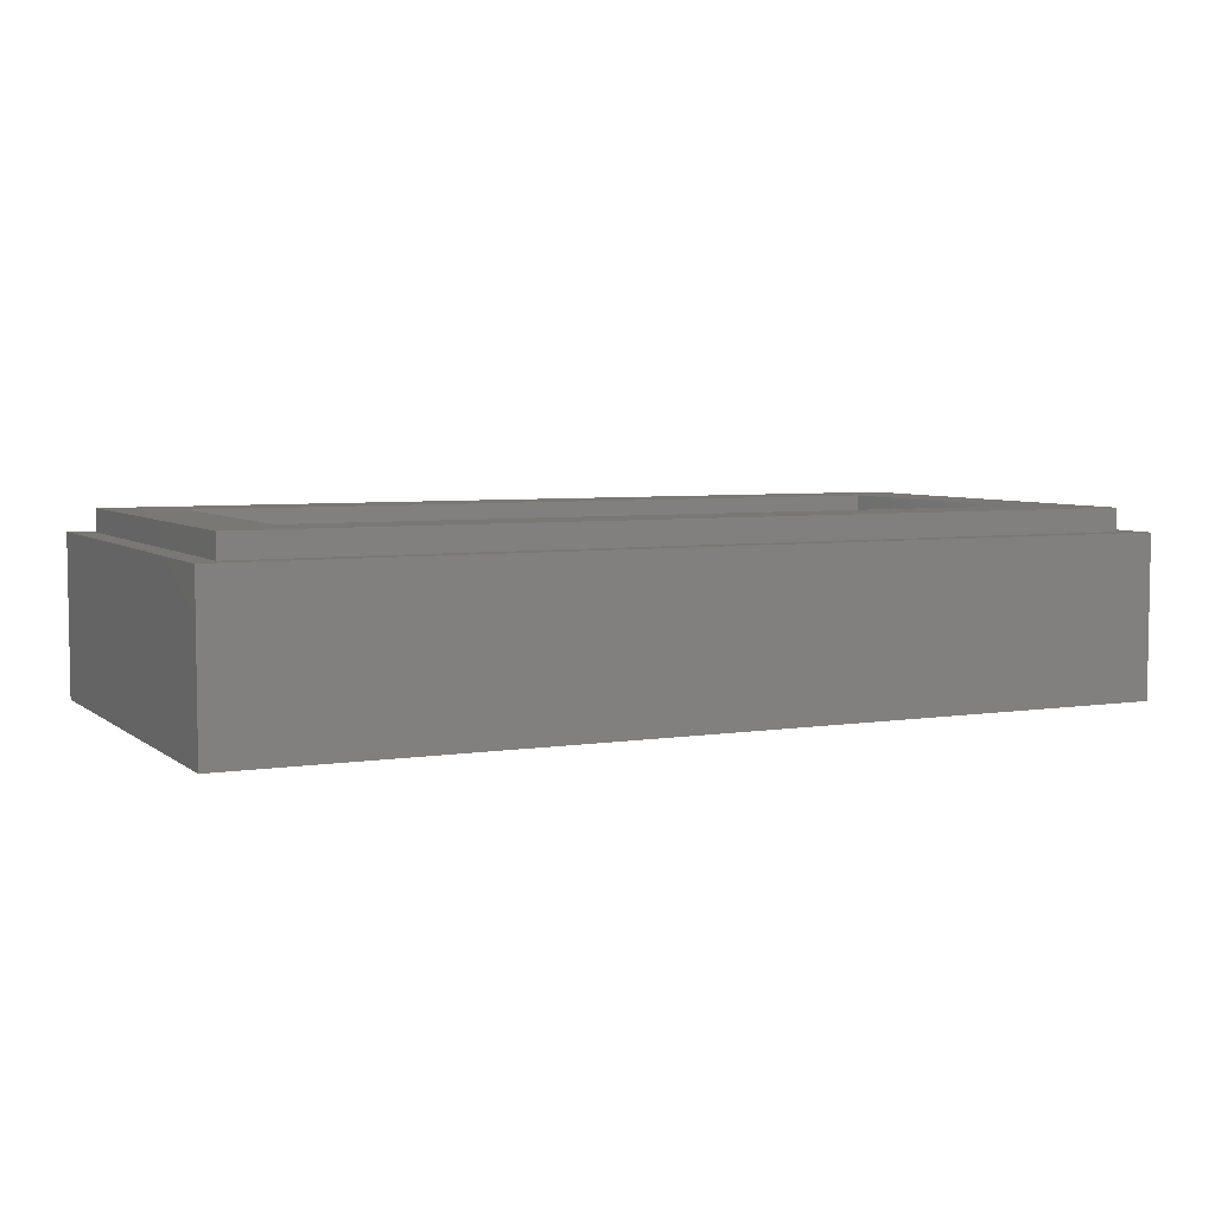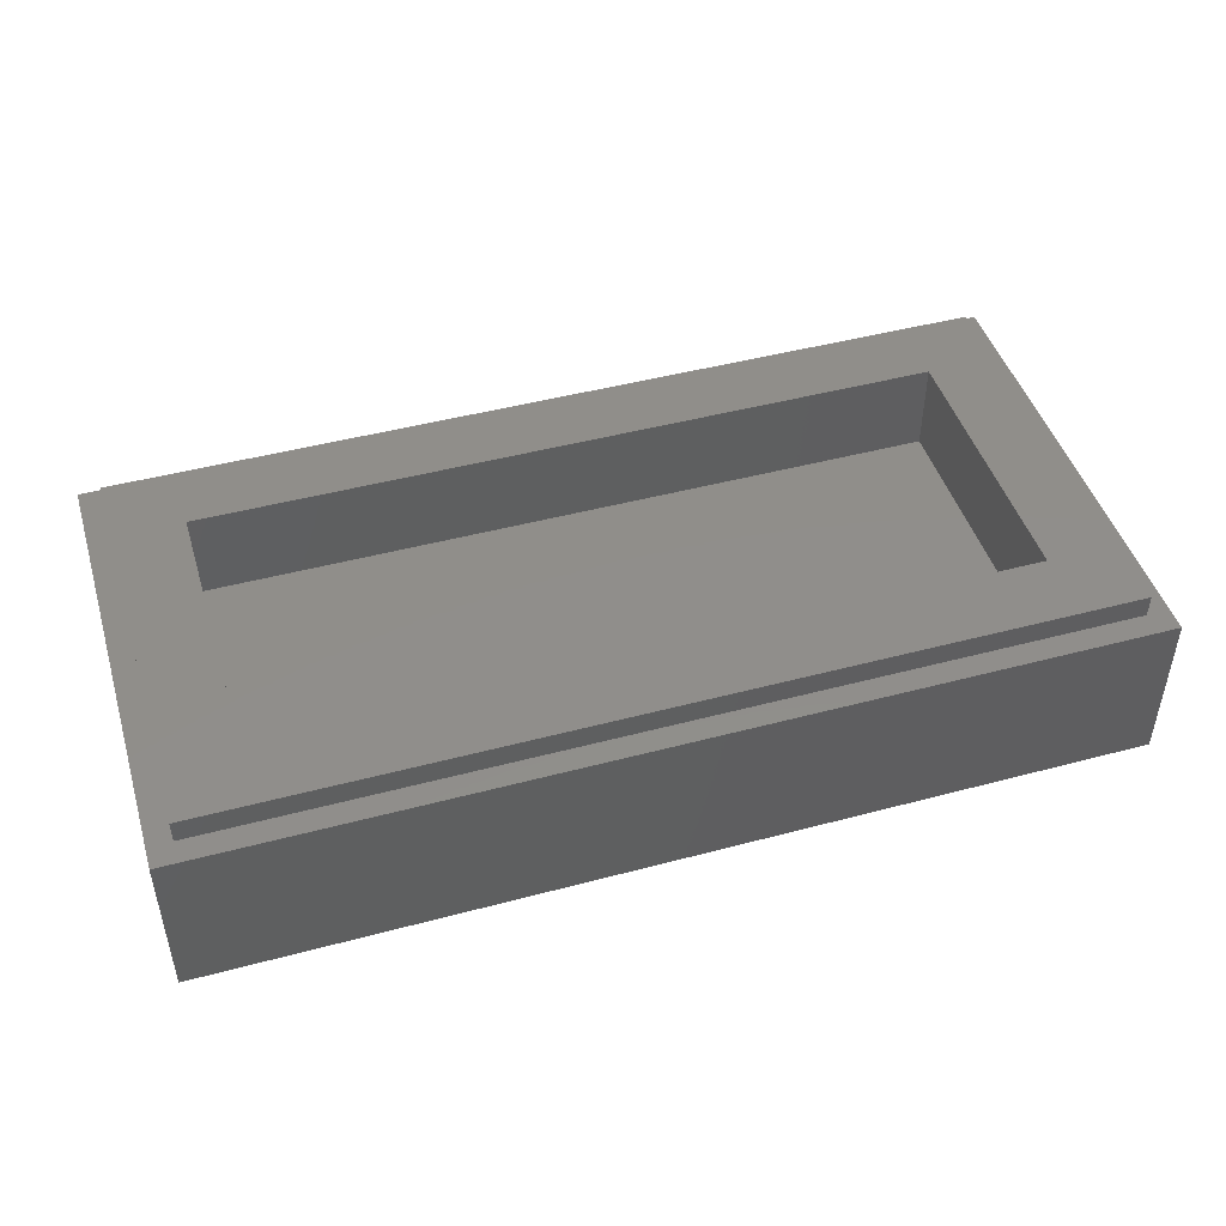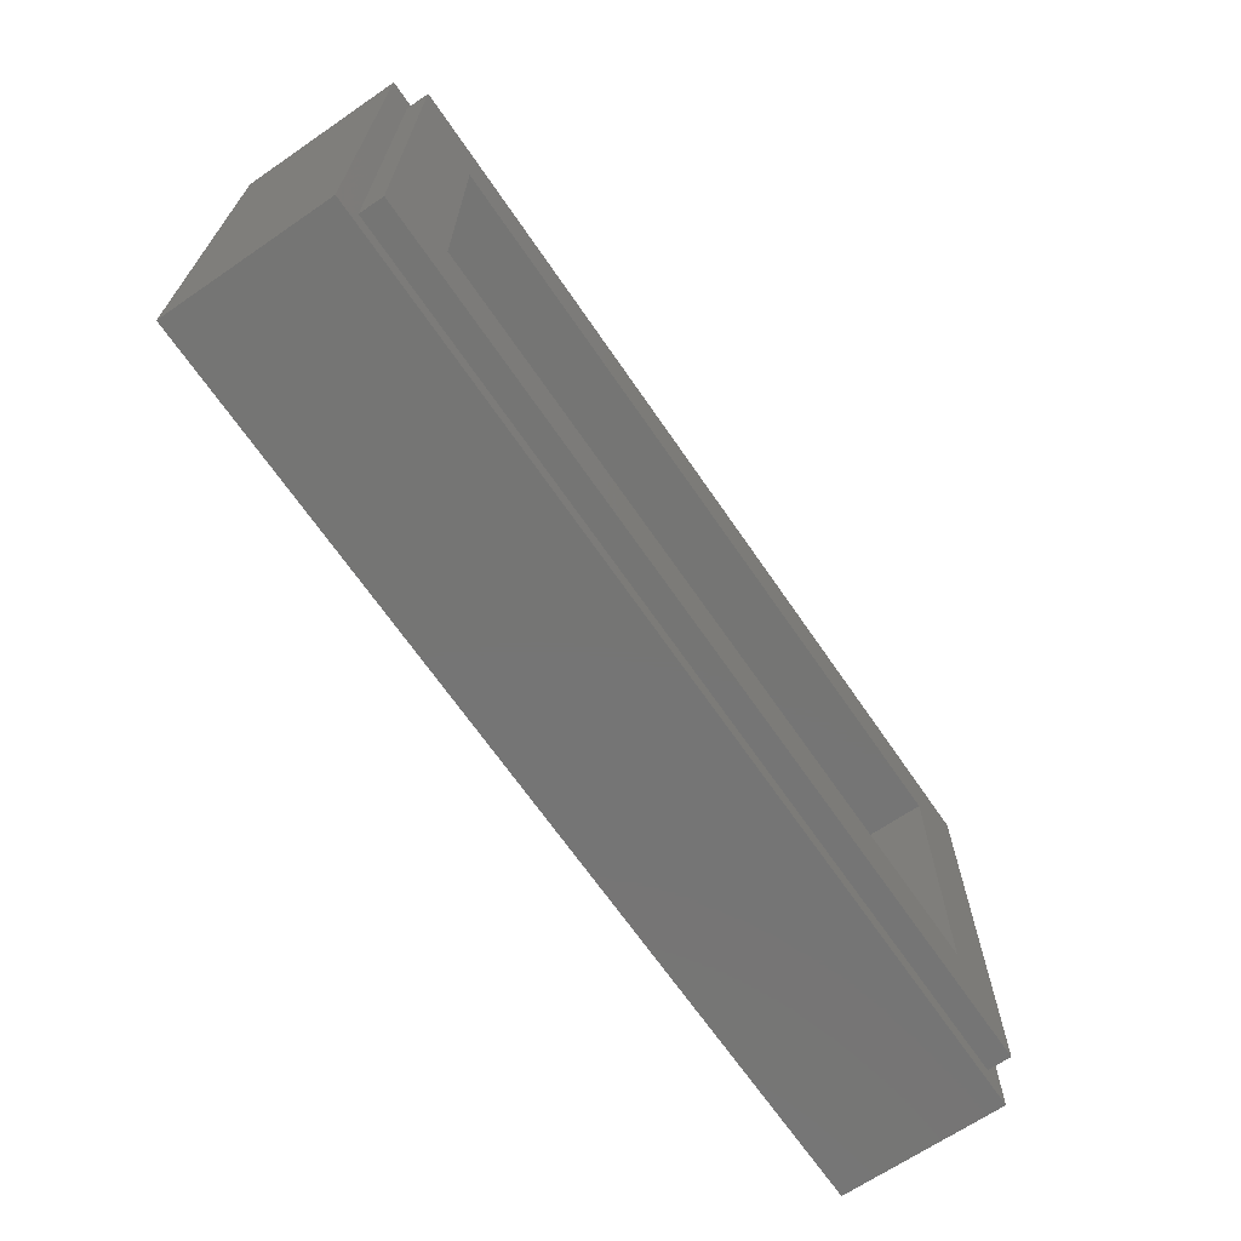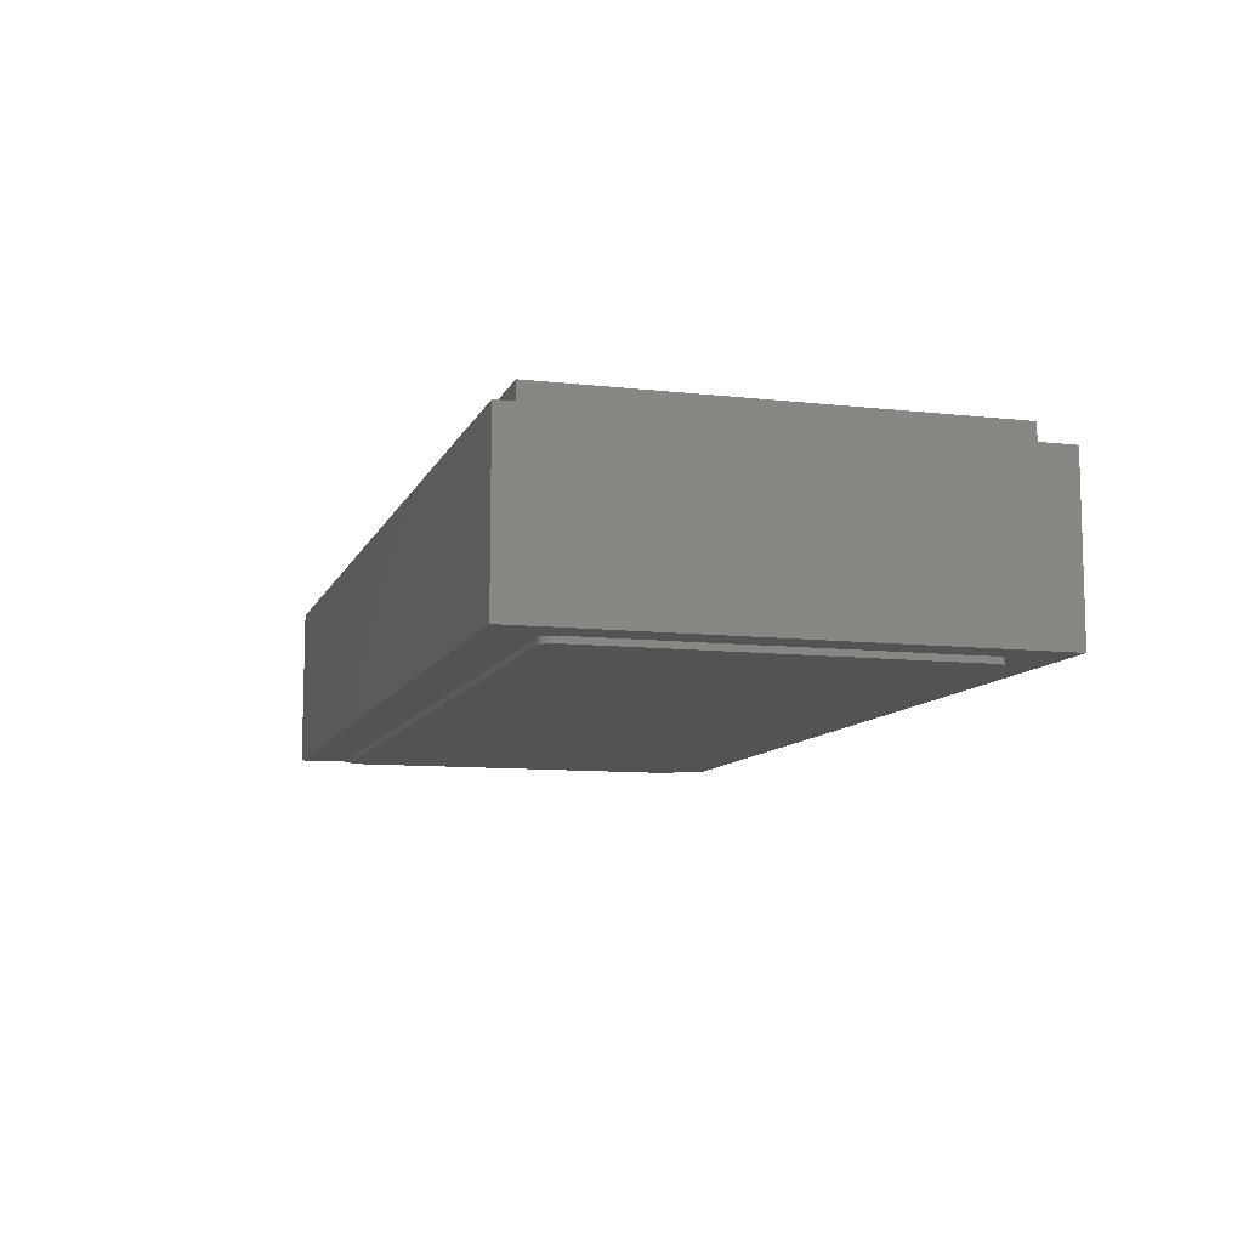
<metadata>
{"format":"stl","ext":"stl","renderer":"f3d","projection":"perspective","resolution":1024,"background":"white","views":[{"elev":5.4,"azim":-26.0,"up":"+Y"},{"elev":46.4,"azim":-16.9,"up":"+Y"},{"elev":-67.4,"azim":124.4,"up":"+Z"},{"elev":-9.8,"azim":73.7,"up":"+Y"}]}
</metadata>
<code>
# stl→obj: 282 verts, 556 faces
v 0.8 0 -0.4
v 0.8 0 0.4
v -0.8 0 0.4
v -0.8 0 -0.4
v -0.76 0.32 0.36
v -0.64 0.32 0.24
v -0.64 0.32 -0.24
v -0.76 0.32 -0.36
v 0.76 0.32 -0.36
v 0.64 0.32 -0.24
v 0.64 0.32 0.24
v 0.76 0.32 0.36
v -0.8 0.28 0.4
v -0.76 0.28 0.36
v -0.76 0.28 -0.36
v -0.8 0.28 -0.4
v 0.8 0.28 -0.4
v 0.76 0.28 -0.36
v 0.76 0.28 0.36
v 0.8 0.28 0.4
v -0.64 0.16 0.24
v 0.64 0.16 0.24
v 0.64 0.16 -0.24
v -0.64 0.16 -0.24
v 0.72 0 -0.32
v -0.72 0 -0.32
v -0.72 0 0.32
v 0.72 0 0.32
v -0.72 -0.01 0.32
v 0.72 -0.01 0.32
v -0.72 -0.01 -0.32
v 0.72 -0.01 -0.32
v -0.74 -0.01 0.3
v -0.74 0 0.3
v -0.74 0 -0.3
v -0.74 -0.01 -0.3
v 0.74 -0.01 0.3
v 0.74 -0.01 -0.3
v 0.74 0 -0.3
v 0.74 0 0.3
v -0.338 -0.01 -0.012
v -0.1622 -0.01 -0.012
v -0.256 -0.01 0
v -0.338 -0.01 0
v -0.236 -0.01 0
v -0.16 -0.01 0
v -0.076 -0.01 0
v -0.076 -0.01 0.096
v -0.096 -0.01 0.096
v -0.096 -0.01 0
v -0.236 -0.01 0.096
v -0.256 -0.01 0.096
v 0.248 -0.01 0
v 0.248 -0.01 0.096
v 0.228 -0.01 0.096
v 0.228 -0.01 0
v 0.088 -0.01 0
v 0.088 -0.01 0.096
v 0.068 -0.01 0.096
v 0.068 -0.01 0
v 0.338 -0.01 -0.012
v 0.338 -0.01 0
v 0.16 -0.01 -0.012
v -0.224 -0.01 0.096
v -0.224 -0.01 0.128
v -0.268 -0.01 0.128
v -0.268 -0.01 0.096
v -0.108 -0.01 0.128
v -0.064 -0.01 0.096
v -0.064 -0.01 0.128
v -0.108 -0.01 0.096
v 0.056 -0.01 0.128
v 0.1 -0.01 0.096
v 0.1 -0.01 0.128
v 0.056 -0.01 0.096
v 0.216 -0.01 0.128
v 0.26 -0.01 0.096
v 0.26 -0.01 0.128
v 0.216 -0.01 0.096
v -0.14 -0.01 0.01
v -0.14 -0.01 0.136
v -0.16 -0.01 0.136
v -0.16 -0.01 0.01
v 0.7 -0.01 -0.26
v 0.7 -0.01 0.26
v -0.7 -0.01 0.26
v -0.7 -0.01 -0.26
v 0.16 -0.01 -0.26
v 0.35 -0.01 0.26
v -0.35 -0.01 0.26
v -0.274 -0.01 -0.194
v -0.274 -0.01 -0.124
v -0.416 -0.01 -0.124
v -0.416 -0.01 -0.194
v -0.104 -0.01 -0.224
v -0.104 -0.01 -0.154
v -0.246 -0.01 -0.154
v -0.246 -0.01 -0.224
v 0.066 -0.01 -0.194
v 0.066 -0.01 -0.124
v -0.076 -0.01 -0.124
v -0.076 -0.01 -0.194
v 0.236 -0.01 -0.194
v 0.236 -0.01 -0.124
v 0.094 -0.01 -0.124
v 0.094 -0.01 -0.194
v 0.406 -0.01 -0.194
v 0.406 -0.01 -0.124
v 0.264 -0.01 -0.124
v 0.264 -0.01 -0.194
v 0.57 -0.01 0.028
v 0.57 -0.01 0.108
v 0.5392 -0.01 0.102
v 0.5136 -0.01 0.0844
v 0.496 -0.01 0.0588
v 0.49 -0.01 0.028
v 0.496 -0.01 -0.0028
v 0.5136 -0.01 -0.0284
v 0.5392 -0.01 -0.046
v 0.57 -0.01 -0.052
v 0.454 -0.01 0.0776
v 0.472 -0.01 0.066
v 0.4992 -0.01 0.0988
v 0.5 -0.01 0.104
v 0.464 -0.01 0.028
v 0.434 -0.01 0.028
v 0.454 -0.01 -0.0216
v 0.472 -0.01 -0.014
v 0.5 -0.01 -0.0496
v 0.4992 -0.01 -0.0428
v -0.57 -0.01 0.108
v -0.57 -0.01 0.028
v -0.5392 -0.01 0.102
v -0.5136 -0.01 0.0844
v -0.496 -0.01 0.0588
v -0.49 -0.01 0.028
v -0.496 -0.01 -0.0028
v -0.5136 -0.01 -0.0284
v -0.5392 -0.01 -0.046
v -0.57 -0.01 -0.052
v -0.454 -0.01 0.0776
v -0.5 -0.01 0.104
v -0.4992 -0.01 0.0988
v -0.472 -0.01 0.066
v -0.464 -0.01 0.028
v -0.434 -0.01 0.028
v -0.472 -0.01 -0.014
v -0.454 -0.01 -0.0216
v -0.5 -0.01 -0.0496
v -0.4992 -0.01 -0.0428
v 0.382 -0.01 0.172
v 0.382 -0.01 -0.06
v 0.398 -0.01 -0.06
v 0.398 -0.01 0.172
v 0.354 -0.01 0.148
v 0.338 -0.01 -0.036
v 0.354 -0.01 -0.036
v 0.338 -0.01 0.148
v -0.35 -0.01 0.22
v -0.35 -0.01 0.204
v 0.35 -0.01 0.204
v 0.35 -0.01 0.22
v 0.322 -0.01 0.164
v 0.322 -0.01 0.18
v -0.322 -0.01 0.18
v -0.322 -0.01 0.164
v -0.322 -0.01 -0.052
v -0.322 -0.01 -0.068
v 0.322 -0.01 -0.068
v 0.322 -0.01 -0.052
v -0.35 -0.01 -0.092
v 0.08 -0.01 -0.108
v 0.35 -0.01 -0.108
v 0.35 -0.01 -0.092
v -0.35 -0.01 -0.108
v -0.382 -0.01 0.172
v -0.398 -0.01 0.172
v -0.398 -0.01 -0.06
v -0.382 -0.01 -0.06
v -0.354 -0.01 -0.036
v -0.338 -0.01 0.148
v -0.354 -0.01 0.148
v -0.338 -0.01 -0.036
v 0.65 -0.01 0.108
v 0.65 -0.01 -0.052
v 0.65 -0.01 0.028
v -0.398 -0.01 0.22
v -0.65 -0.01 0.108
v -0.65 -0.01 -0.052
v -0.65 -0.01 0.028
v 0.354 -0.01 -0.068
v 0.354 -0.01 0.18
v -0.354 -0.01 -0.068
v -0.354 -0.01 0.18
v 0.398 -0.01 -0.108
v -0.398 -0.01 -0.108
v 0.398 -0.01 0.22
v -0.116 -0.01 0.152
v 0.7277 0 0.3185
v 0.7341 0 0.3141
v 0.7385 0 0.3077
v 0.7385 0 -0.3077
v 0.7341 0 -0.3141
v 0.7277 0 -0.3185
v -0.7385 0 0.3077
v -0.7341 0 0.3141
v -0.7277 0 0.3185
v -0.7277 0 -0.3185
v -0.7341 0 -0.3141
v -0.7385 0 -0.3077
v 0.7277 -0.01 0.3185
v 0.7341 -0.01 0.3141
v 0.7385 -0.01 0.3077
v 0.7385 -0.01 -0.3077
v 0.7341 -0.01 -0.3141
v 0.7277 -0.01 -0.3185
v -0.7385 -0.01 0.3077
v -0.7341 -0.01 0.3141
v -0.7277 -0.01 0.3185
v -0.7277 -0.01 -0.3185
v -0.7341 -0.01 -0.3141
v -0.7385 -0.01 -0.3077
v 0.6006 -0.01 -0.04591
v 0.6266 -0.01 -0.02857
v 0.6439 -0.01 -0.002615
v 0.6439 -0.01 0.05862
v 0.6266 -0.01 0.08457
v 0.6006 -0.01 0.1019
v -0.6006 -0.01 0.1019
v -0.6266 -0.01 0.08457
v -0.6439 -0.01 0.05862
v -0.6439 -0.01 -0.002615
v -0.6266 -0.01 -0.02857
v -0.6006 -0.01 -0.04591
v 0.3342 -0.01 -0.06556
v 0.3281 -0.01 -0.05078
v 0.3446 -0.01 -0.05863
v 0.3333 -0.01 -0.04731
v 0.3516 -0.01 -0.04825
v 0.3368 -0.01 -0.04212
v 0.3684 -0.01 -0.1043
v 0.3622 -0.01 -0.08956
v 0.3839 -0.01 -0.09394
v 0.3726 -0.01 -0.08263
v 0.3943 -0.01 -0.07837
v 0.3796 -0.01 -0.07225
v 0.3516 -0.01 0.1602
v 0.3368 -0.01 0.1541
v 0.3446 -0.01 0.1706
v 0.3333 -0.01 0.1593
v 0.3342 -0.01 0.1776
v 0.3281 -0.01 0.1628
v 0.3943 -0.01 0.1904
v 0.3796 -0.01 0.1842
v 0.3839 -0.01 0.2059
v 0.3726 -0.01 0.1946
v 0.3684 -0.01 0.2163
v 0.3622 -0.01 0.2016
v -0.3516 -0.01 -0.04825
v -0.3368 -0.01 -0.04212
v -0.3446 -0.01 -0.05863
v -0.3333 -0.01 -0.04731
v -0.3342 -0.01 -0.06556
v -0.3281 -0.01 -0.05078
v -0.3943 -0.01 -0.07837
v -0.3796 -0.01 -0.07225
v -0.3839 -0.01 -0.09394
v -0.3726 -0.01 -0.08263
v -0.3684 -0.01 -0.1043
v -0.3622 -0.01 -0.08956
v -0.3342 -0.01 0.1776
v -0.3281 -0.01 0.1628
v -0.3446 -0.01 0.1706
v -0.3333 -0.01 0.1593
v -0.3516 -0.01 0.1602
v -0.3368 -0.01 0.1541
v -0.3684 -0.01 0.2163
v -0.3622 -0.01 0.2016
v -0.3839 -0.01 0.2059
v -0.3726 -0.01 0.1946
v -0.3943 -0.01 0.1904
v -0.3796 -0.01 0.1842
f 1 2 3
f 1 3 4
f 5 6 7
f 5 7 8
f 9 10 11
f 9 11 12
f 12 11 6
f 12 6 5
f 8 7 10
f 8 10 9
f 13 14 15
f 13 15 16
f 17 18 19
f 17 19 20
f 20 19 14
f 20 14 13
f 16 15 18
f 16 18 17
f 13 3 2
f 13 2 20
f 16 4 3
f 16 3 13
f 17 1 4
f 17 4 16
f 20 2 1
f 20 1 17
f 5 14 19
f 5 19 12
f 8 15 14
f 8 14 5
f 9 18 15
f 9 15 8
f 12 19 18
f 12 18 9
f 21 22 23
f 21 23 24
f 21 6 11
f 21 11 22
f 24 7 6
f 24 6 21
f 23 10 7
f 23 7 24
f 22 11 10
f 22 10 23
f 25 26 27
f 27 28 25
f 29 30 28
f 28 27 29
f 31 26 25
f 25 32 31
f 33 34 35
f 35 36 33
f 37 38 39
f 39 40 37
f 39 25 28
f 28 40 39
f 27 26 35
f 35 34 27
f 41 42 43
f 43 44 41
f 43 42 45
f 45 42 46
f 47 48 49
f 49 50 47
f 45 51 52
f 52 43 45
f 53 54 55
f 55 56 53
f 57 58 59
f 59 60 57
f 61 62 53
f 53 63 61
f 63 53 56
f 57 63 56
f 63 57 60
f 47 42 63
f 63 60 47
f 42 47 50
f 42 50 46
f 64 65 66
f 66 51 64
f 66 52 51
f 66 67 52
f 68 48 69
f 69 70 68
f 68 49 48
f 68 71 49
f 72 58 73
f 73 74 72
f 72 59 58
f 72 75 59
f 76 54 77
f 77 78 76
f 76 55 54
f 76 79 55
f 80 81 82
f 82 83 80
f 29 33 36
f 36 31 29
f 32 38 37
f 37 30 32
f 84 32 30
f 30 85 84
f 86 29 31
f 31 87 86
f 32 88 87
f 87 31 32
f 32 84 88
f 29 89 85
f 85 30 29
f 90 89 29
f 29 86 90
f 91 92 93
f 93 94 91
f 95 96 97
f 97 98 95
f 99 100 101
f 101 102 99
f 103 104 105
f 105 106 103
f 107 108 109
f 109 110 107
f 111 112 113
f 111 113 114
f 114 115 111
f 111 115 116
f 116 117 111
f 111 117 118
f 118 119 111
f 111 119 120
f 121 122 123
f 123 124 121
f 125 122 121
f 121 126 125
f 127 128 125
f 125 126 127
f 129 130 128
f 128 127 129
f 131 132 133
f 134 133 132
f 132 135 134
f 136 135 132
f 132 137 136
f 138 137 132
f 132 139 138
f 139 132 140
f 141 142 143
f 143 144 141
f 141 144 145
f 145 146 141
f 145 147 148
f 148 146 145
f 149 148 147
f 147 150 149
f 151 152 153
f 153 154 151
f 155 61 156
f 156 157 155
f 62 61 155
f 155 158 62
f 159 160 161
f 161 162 159
f 163 164 165
f 165 166 163
f 167 168 169
f 169 170 167
f 171 172 173
f 173 174 171
f 171 175 172
f 176 177 178
f 178 179 176
f 180 44 181
f 181 182 180
f 180 41 44
f 180 183 41
f 124 123 114
f 114 113 124
f 124 113 112
f 85 112 184
f 119 118 130
f 130 129 119
f 120 119 129
f 129 84 120
f 120 84 185
f 185 84 85
f 85 186 185
f 186 85 184
f 122 115 114
f 114 123 122
f 125 116 115
f 115 122 125
f 128 117 116
f 116 125 128
f 130 118 117
f 117 128 130
f 134 143 142
f 142 133 134
f 133 142 131
f 86 131 142
f 142 187 86
f 131 86 188
f 150 138 139
f 139 149 150
f 149 139 140
f 87 140 189
f 86 87 189
f 189 190 86
f 86 190 188
f 144 143 134
f 134 135 144
f 145 144 135
f 135 136 145
f 147 145 136
f 136 137 147
f 150 147 137
f 137 138 150
f 191 174 152
f 191 152 157
f 155 157 152
f 152 151 155
f 155 151 192
f 192 151 161
f 192 161 164
f 174 191 169
f 169 171 174
f 171 169 168
f 171 168 193
f 171 193 179
f 179 193 180
f 179 180 182
f 182 176 179
f 176 182 194
f 176 194 160
f 160 194 165
f 165 161 160
f 161 165 164
f 173 109 108
f 108 195 173
f 129 153 195
f 195 108 129
f 153 129 127
f 153 127 126
f 129 108 107
f 107 84 129
f 95 99 102
f 96 95 102
f 102 101 96
f 92 97 96
f 96 101 92
f 93 92 175
f 175 196 93
f 196 178 148
f 148 149 196
f 196 149 93
f 87 93 149
f 149 140 87
f 93 87 94
f 91 94 87
f 87 98 91
f 92 91 98
f 98 97 92
f 95 88 106
f 106 99 95
f 106 88 103
f 110 109 104
f 104 103 110
f 110 103 88
f 107 110 88
f 88 84 107
f 105 100 99
f 99 106 105
f 87 88 95
f 95 98 87
f 100 105 172
f 172 105 104
f 173 172 104
f 104 109 173
f 100 172 101
f 101 172 175
f 175 92 101
f 148 178 146
f 146 178 177
f 177 141 146
f 141 177 187
f 187 142 141
f 89 90 159
f 159 162 89
f 89 162 197
f 197 85 89
f 85 197 124
f 124 112 85
f 124 197 154
f 154 121 124
f 126 121 154
f 154 153 126
f 187 159 90
f 90 86 187
f 167 170 156
f 156 183 167
f 71 50 49
f 80 71 81
f 78 158 163
f 163 76 78
f 77 62 158
f 158 78 77
f 53 62 77
f 77 54 53
f 76 163 74
f 72 70 69
f 69 75 72
f 60 75 69
f 69 47 60
f 75 60 59
f 69 48 47
f 73 58 57
f 79 73 57
f 57 56 79
f 55 79 56
f 74 73 79
f 79 76 74
f 83 46 80
f 64 46 83
f 45 46 64
f 80 46 50
f 80 50 71
f 45 64 51
f 64 83 82
f 82 65 64
f 65 82 198
f 166 66 65
f 65 198 166
f 66 166 181
f 181 67 66
f 67 181 44
f 43 52 67
f 67 44 43
f 42 41 183
f 42 183 156
f 156 63 42
f 156 61 63
f 166 198 163
f 198 72 74
f 74 163 198
f 72 198 70
f 70 198 68
f 68 198 81
f 81 71 68
f 82 81 198
f 28 199 40
f 199 200 40
f 200 201 40
f 39 202 203
f 39 203 204
f 39 204 25
f 34 205 206
f 34 206 207
f 34 207 27
f 26 208 35
f 208 209 35
f 209 210 35
f 28 30 211
f 28 211 199
f 199 211 212
f 199 212 200
f 200 212 213
f 200 213 201
f 201 213 37
f 201 37 40
f 39 38 214
f 39 214 202
f 202 214 215
f 202 215 203
f 203 215 216
f 203 216 204
f 204 216 32
f 204 32 25
f 34 33 217
f 34 217 205
f 205 217 218
f 205 218 206
f 206 218 219
f 206 219 207
f 207 219 29
f 207 29 27
f 26 31 220
f 26 220 208
f 208 220 221
f 208 221 209
f 209 221 222
f 209 222 210
f 210 222 36
f 210 36 35
f 36 222 221
f 36 221 220
f 36 220 31
f 29 219 33
f 219 218 33
f 218 217 33
f 32 216 38
f 216 215 38
f 215 214 38
f 37 213 212
f 37 212 211
f 37 211 30
f 111 120 223
f 111 223 224
f 111 224 225
f 111 225 186
f 111 186 226
f 111 226 227
f 111 227 228
f 111 228 112
f 131 229 132
f 229 230 132
f 230 231 132
f 231 190 132
f 190 232 132
f 232 233 132
f 233 234 132
f 234 140 132
f 170 169 235
f 170 235 236
f 236 235 237
f 236 237 238
f 238 237 239
f 238 239 240
f 240 239 157
f 240 157 156
f 174 173 241
f 174 241 242
f 242 241 243
f 242 243 244
f 244 243 245
f 244 245 246
f 246 245 153
f 246 153 152
f 158 155 247
f 158 247 248
f 248 247 249
f 248 249 250
f 250 249 251
f 250 251 252
f 252 251 164
f 252 164 163
f 151 154 253
f 151 253 254
f 254 253 255
f 254 255 256
f 256 255 257
f 256 257 258
f 258 257 162
f 258 162 161
f 183 180 259
f 183 259 260
f 260 259 261
f 260 261 262
f 262 261 263
f 262 263 264
f 264 263 168
f 264 168 167
f 179 178 265
f 179 265 266
f 266 265 267
f 266 267 268
f 268 267 269
f 268 269 270
f 270 269 175
f 270 175 171
f 166 165 271
f 166 271 272
f 272 271 273
f 272 273 274
f 274 273 275
f 274 275 276
f 276 275 182
f 276 182 181
f 160 159 277
f 160 277 278
f 278 277 279
f 278 279 280
f 280 279 281
f 280 281 282
f 282 281 177
f 282 177 176
f 185 186 225
f 185 225 224
f 185 224 223
f 185 223 120
f 184 112 228
f 184 228 227
f 184 227 226
f 184 226 186
f 190 231 188
f 231 230 188
f 230 229 188
f 229 131 188
f 140 234 189
f 234 233 189
f 233 232 189
f 232 190 189
f 153 245 195
f 245 243 195
f 243 241 195
f 241 173 195
f 157 239 191
f 239 237 191
f 237 235 191
f 235 169 191
f 174 242 152
f 242 244 152
f 244 246 152
f 197 162 257
f 197 257 255
f 197 255 253
f 197 253 154
f 192 164 251
f 192 251 249
f 192 249 247
f 192 247 155
f 151 254 256
f 151 256 258
f 151 258 161
f 196 175 269
f 196 269 267
f 196 267 265
f 196 265 178
f 177 281 187
f 281 279 187
f 279 277 187
f 277 159 187
f 193 168 263
f 193 263 261
f 193 261 259
f 193 259 180
f 179 266 268
f 179 268 270
f 179 270 171
f 182 275 194
f 275 273 194
f 273 271 194
f 271 165 194
f 160 278 176
f 278 280 176
f 280 282 176
f 170 236 156
f 236 238 156
f 238 240 156
f 183 260 262
f 183 262 264
f 183 264 167
f 158 248 250
f 158 250 252
f 158 252 163
f 166 272 181
f 272 274 181
f 274 276 181

</code>
